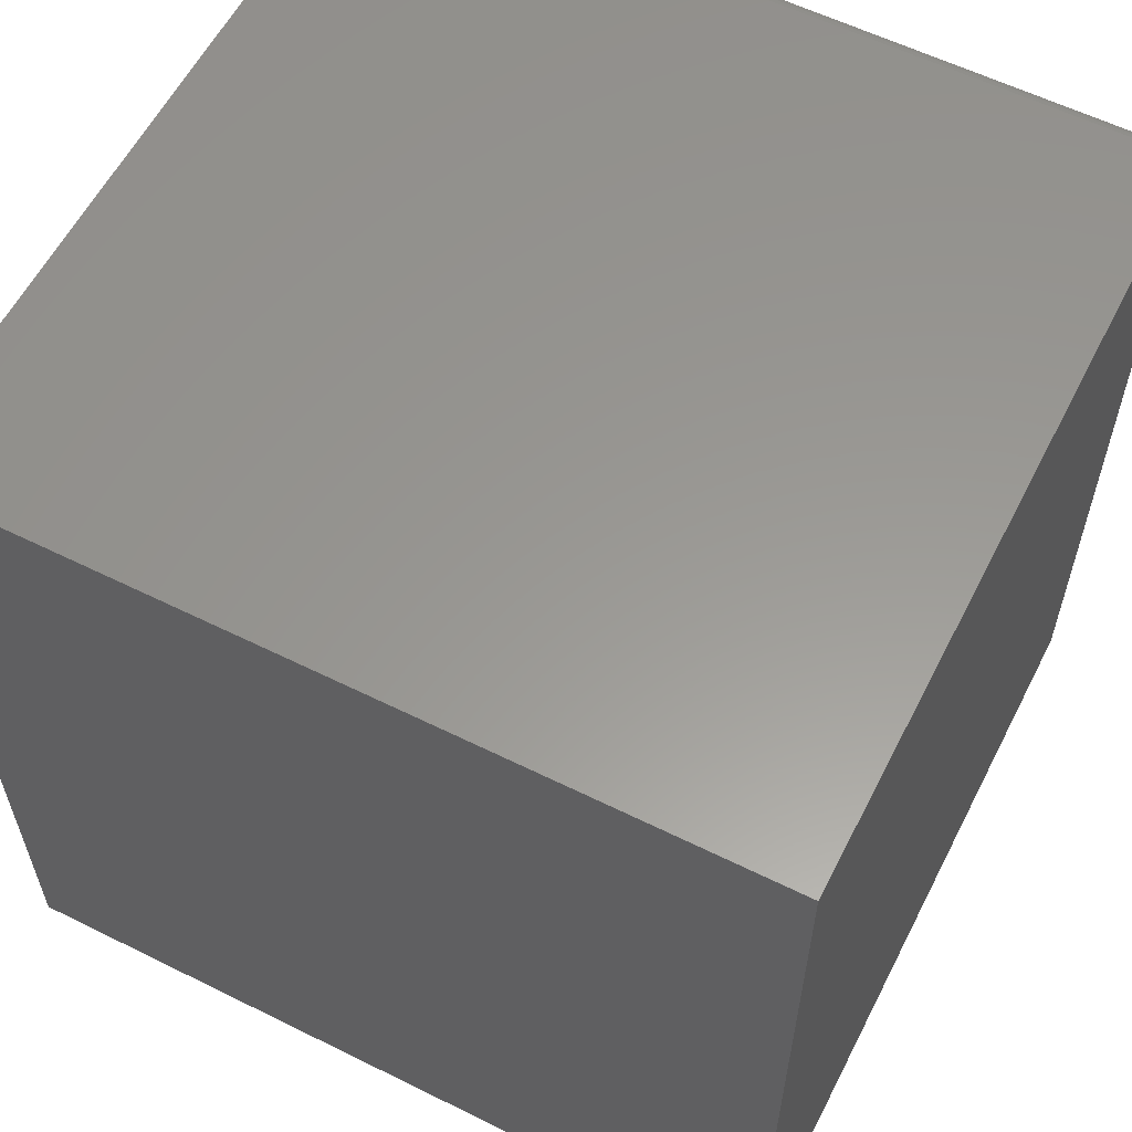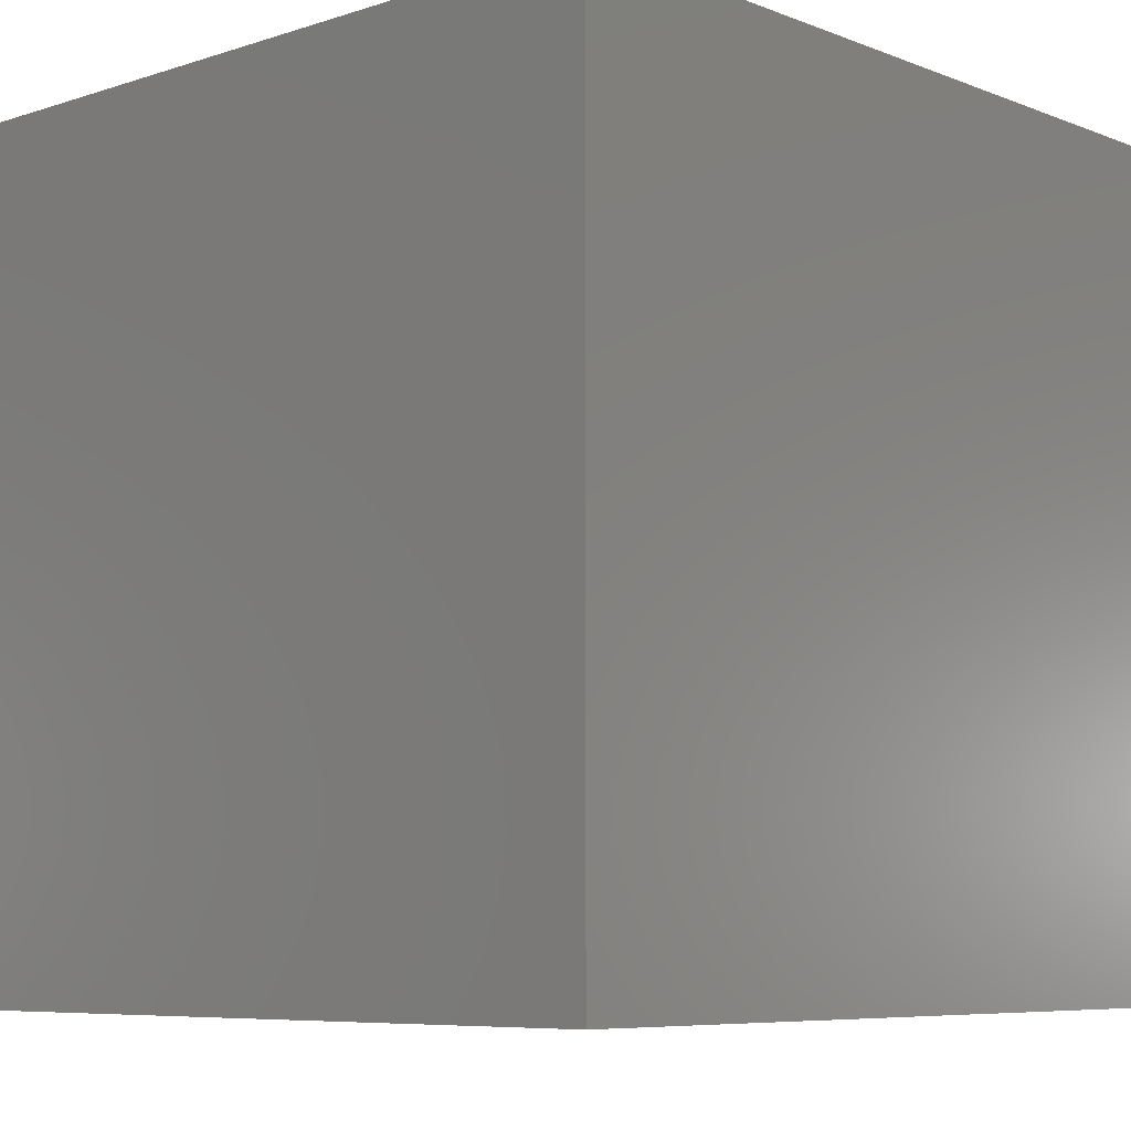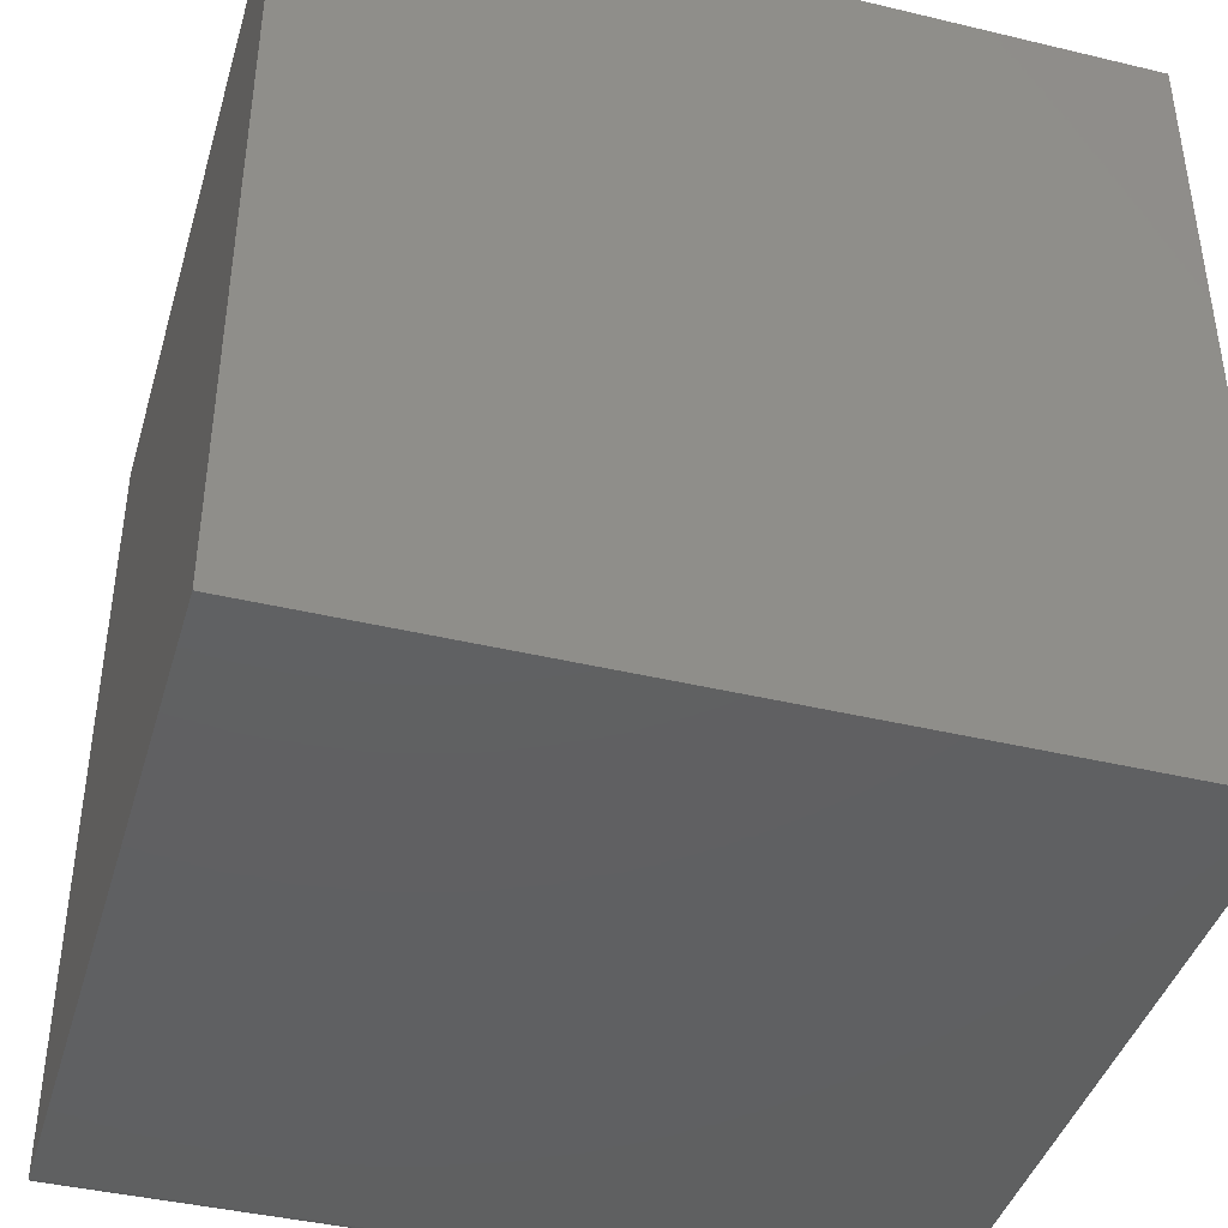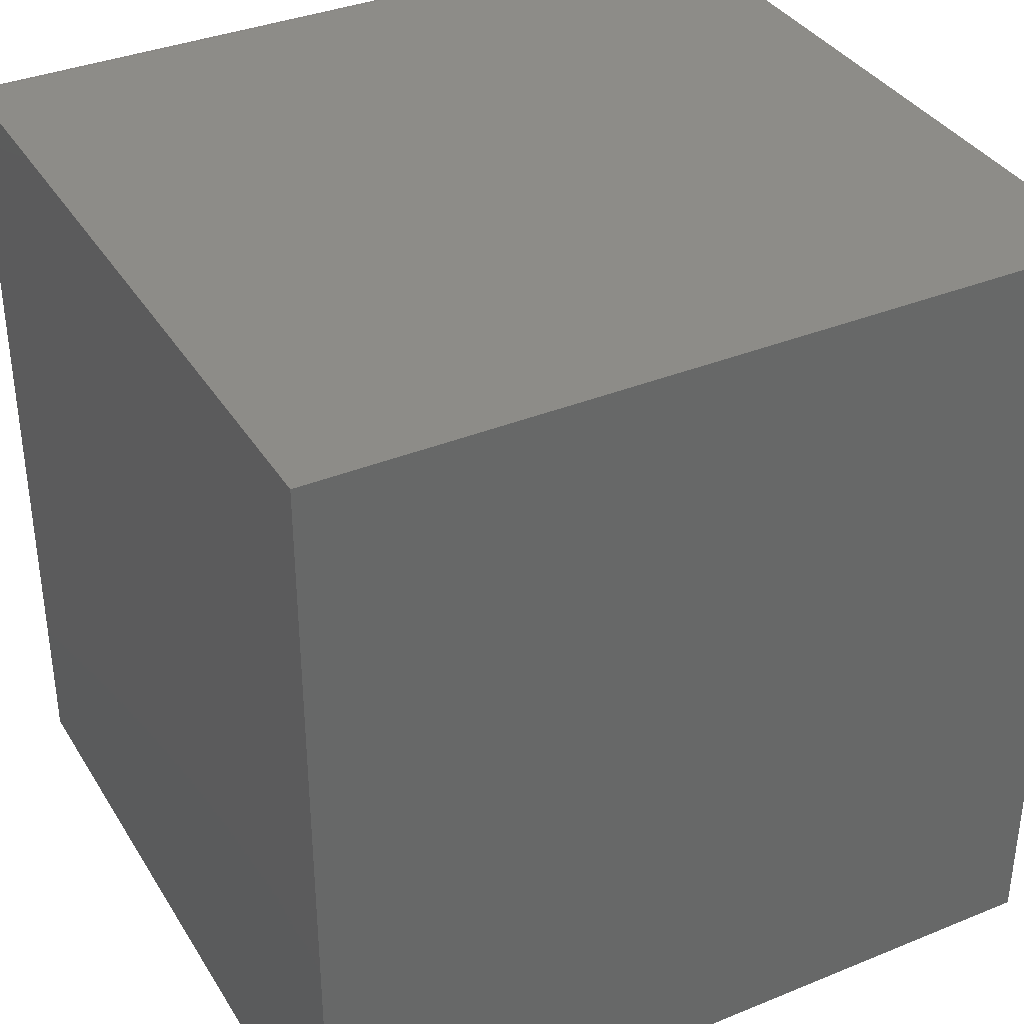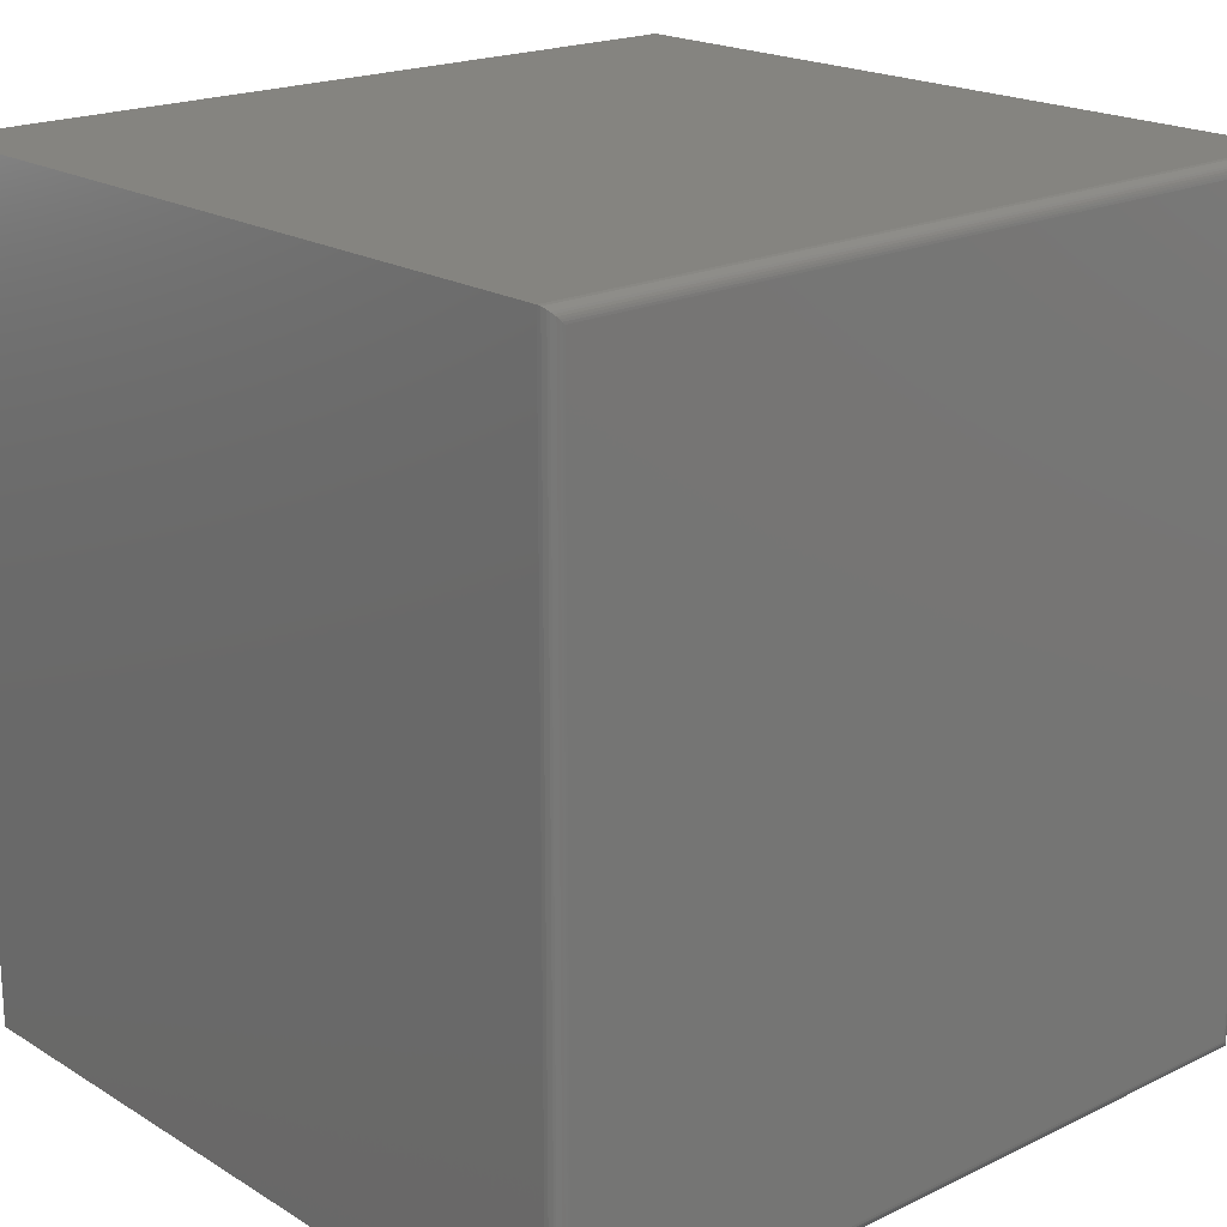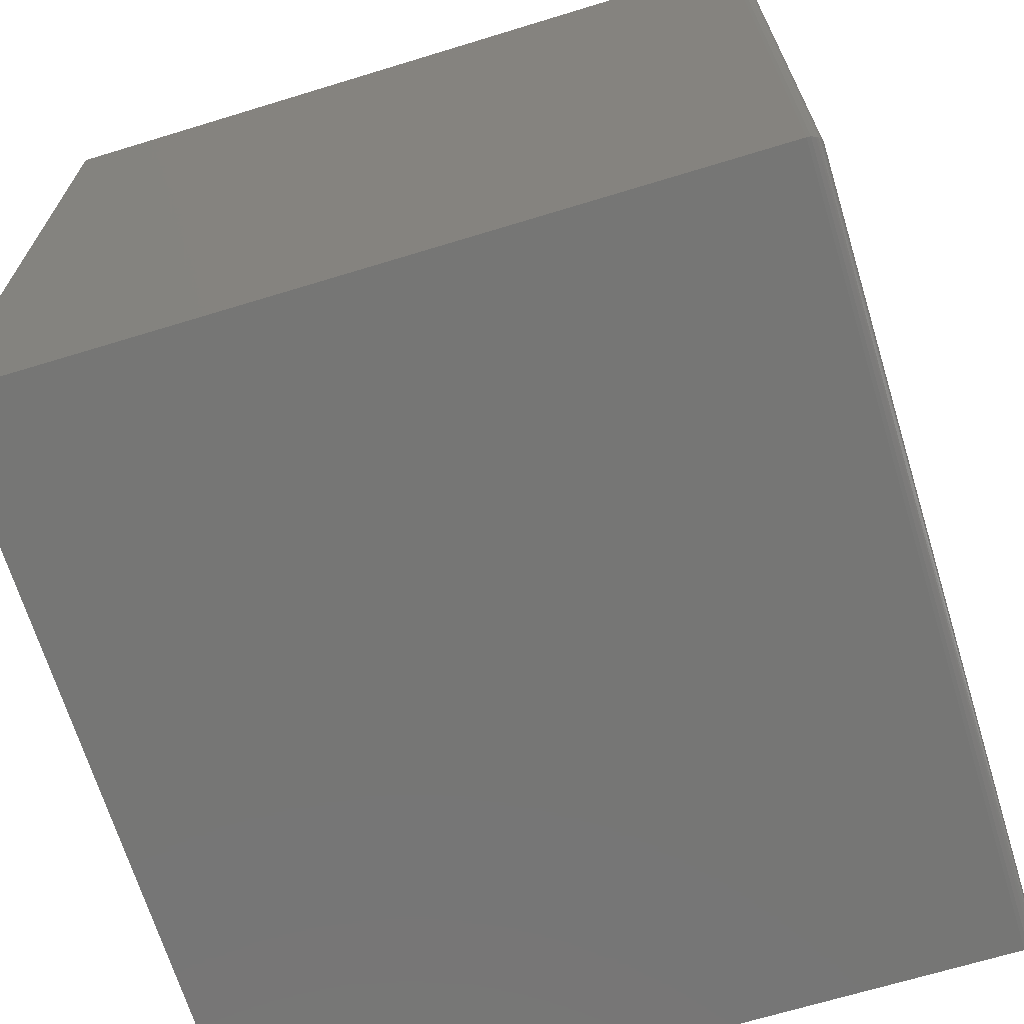
<metadata>
{"format":"stl","ext":"stl","renderer":"f3d","projection":"perspective","resolution":1024,"background":"white","views":[{"elev":59.0,"azim":117.0,"up":"+Z"},{"elev":-7.2,"azim":42.5,"up":"+Z"},{"elev":-41.7,"azim":73.9,"up":"+Z"},{"elev":36.2,"azim":62.0,"up":"+Z"},{"elev":19.7,"azim":-131.7,"up":"+Z"},{"elev":-68.3,"azim":-163.0,"up":"+Z"}]}
</metadata>
<code>
# stl→obj: 48 verts, 92 faces
v -0.2289 0.229 0.4766
v -0.2288 -0.2303 0.4778
v -0.2288 0.2303 0.4778
v -0.2289 0 0.4766
v -0.2289 -0.229 0.4766
v -0.2286 -0.2315 0.479
v -0.2286 0.2315 0.479
v -0.2281 -0.2326 0.4802
v -0.2281 0.2326 0.4802
v -0.2274 -0.2337 0.4812
v -0.2274 0.2337 0.4812
v -0.2266 -0.2346 0.4822
v -0.2266 0.2346 0.4822
v -0.2256 -0.2354 0.483
v -0.2256 0.2354 0.483
v -0.2233 -0.2365 0.4841
v -0.2211 -0.2368 0.4844
v -0.2211 0.2368 0.4844
v -0.2233 0.2365 0.4841
v -0.2289 -0.229 0.007812
v -0.2288 0.2303 0.006571
v -0.2288 -0.2303 0.006567
v -0.2289 0 0.007812
v -0.2233 0.2365 0.0003152
v -0.2256 -0.2354 0.001405
v -0.2256 0.2354 0.001405
v -0.2266 -0.2346 0.00221
v -0.2266 0.2346 0.00221
v -0.2274 -0.2337 0.003156
v -0.2274 0.2337 0.003156
v -0.2281 -0.2326 0.004218
v -0.2281 0.2326 0.004218
v -0.2286 -0.2315 0.005364
v -0.2286 0.2315 0.005364
v -0.2289 0.229 0.007812
v -0.2211 0.2368 0
v -0.2211 -0.2368 0
v -0.2233 -0.2365 0.0003152
v 0.007895 -0.2368 0.4844
v 0.2289 -0.2368 0.4844
v 0.2289 0 0.4844
v 0.2289 0.2368 0.4844
v 0.007895 0.2368 0.4844
v 0.2289 0 0
v 0.2289 -0.2368 0
v 0.007895 -0.2368 0
v 0.007895 0.2368 0
v 0.2289 0.2368 0
f 1 2 3
f 1 4 2
f 5 2 4
f 2 6 3
f 3 6 7
f 6 8 7
f 7 8 9
f 8 10 9
f 9 10 11
f 10 12 11
f 11 12 13
f 12 14 13
f 13 14 15
f 14 16 15
f 17 18 16
f 16 18 19
f 16 19 15
f 20 21 22
f 20 23 21
f 24 25 26
f 25 27 26
f 26 27 28
f 27 29 28
f 28 29 30
f 29 31 30
f 30 31 32
f 31 33 32
f 32 33 34
f 33 22 34
f 34 22 21
f 35 21 23
f 36 37 24
f 24 37 38
f 24 38 25
f 39 40 41
f 17 39 41
f 17 41 42
f 17 42 43
f 17 43 18
f 44 45 46
f 37 36 47
f 37 47 48
f 37 48 44
f 37 44 46
f 23 20 4
f 4 20 5
f 35 23 1
f 1 23 4
f 47 36 43
f 43 36 18
f 37 46 17
f 17 46 39
f 5 22 2
f 5 20 22
f 38 14 25
f 14 12 25
f 25 12 27
f 12 10 27
f 27 10 29
f 10 8 29
f 29 8 31
f 8 6 31
f 31 6 33
f 6 2 33
f 33 2 22
f 37 17 38
f 38 17 16
f 38 16 14
f 35 3 21
f 35 1 3
f 3 7 21
f 21 7 34
f 7 9 34
f 34 9 32
f 9 11 32
f 32 11 30
f 11 13 30
f 30 13 28
f 13 15 28
f 28 15 26
f 15 19 26
f 18 36 19
f 19 36 24
f 19 24 26
f 48 47 42
f 42 47 43
f 44 48 41
f 41 48 42
f 45 44 40
f 40 44 41
f 46 45 39
f 39 45 40

</code>
